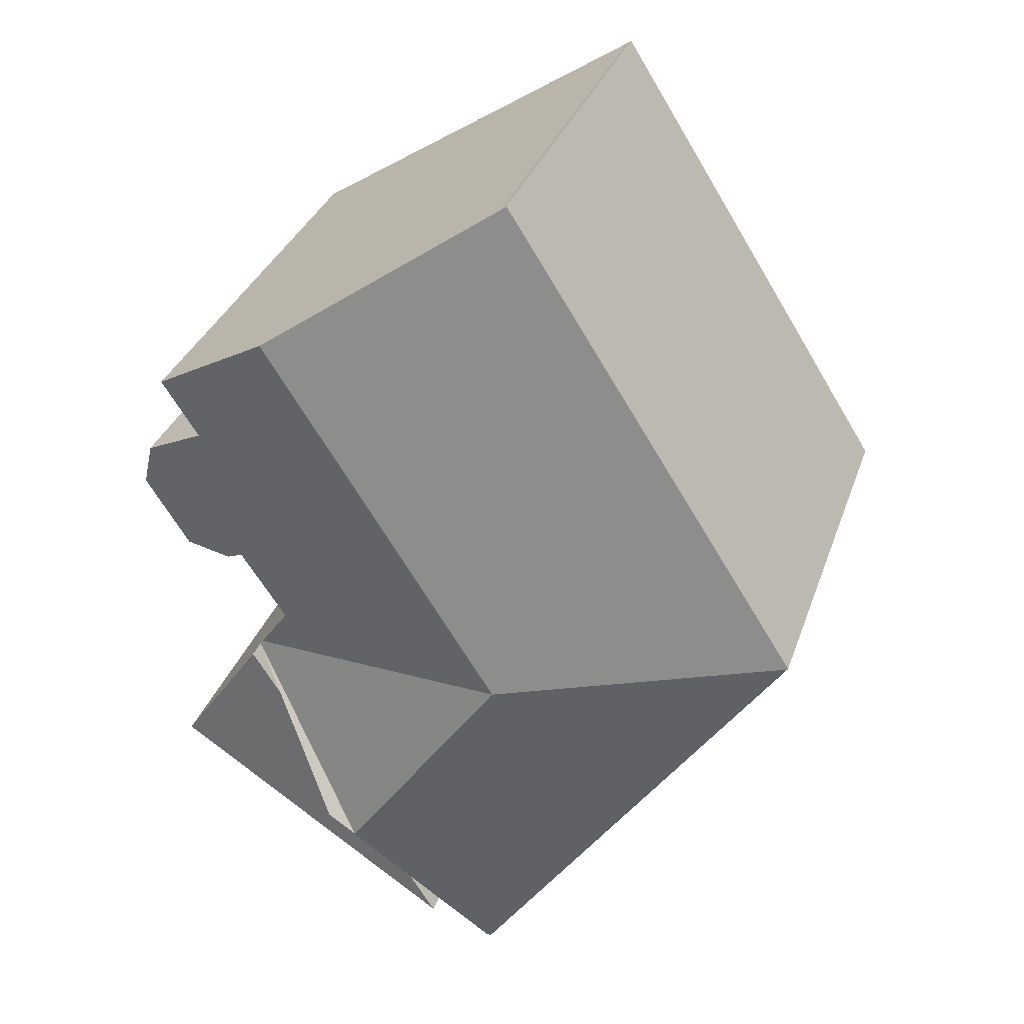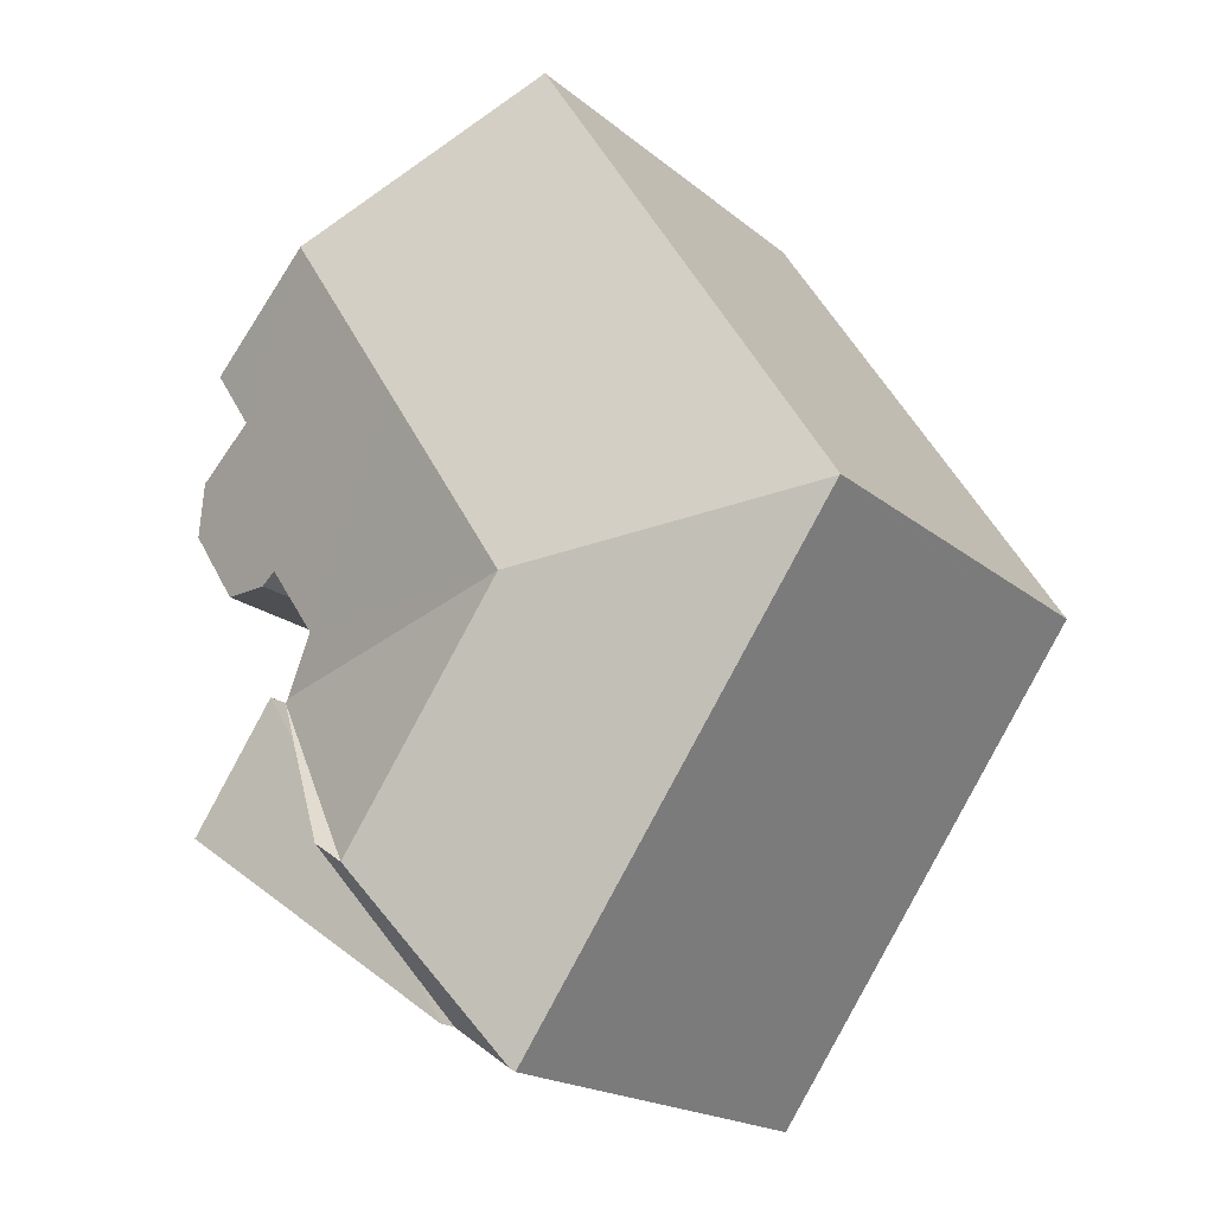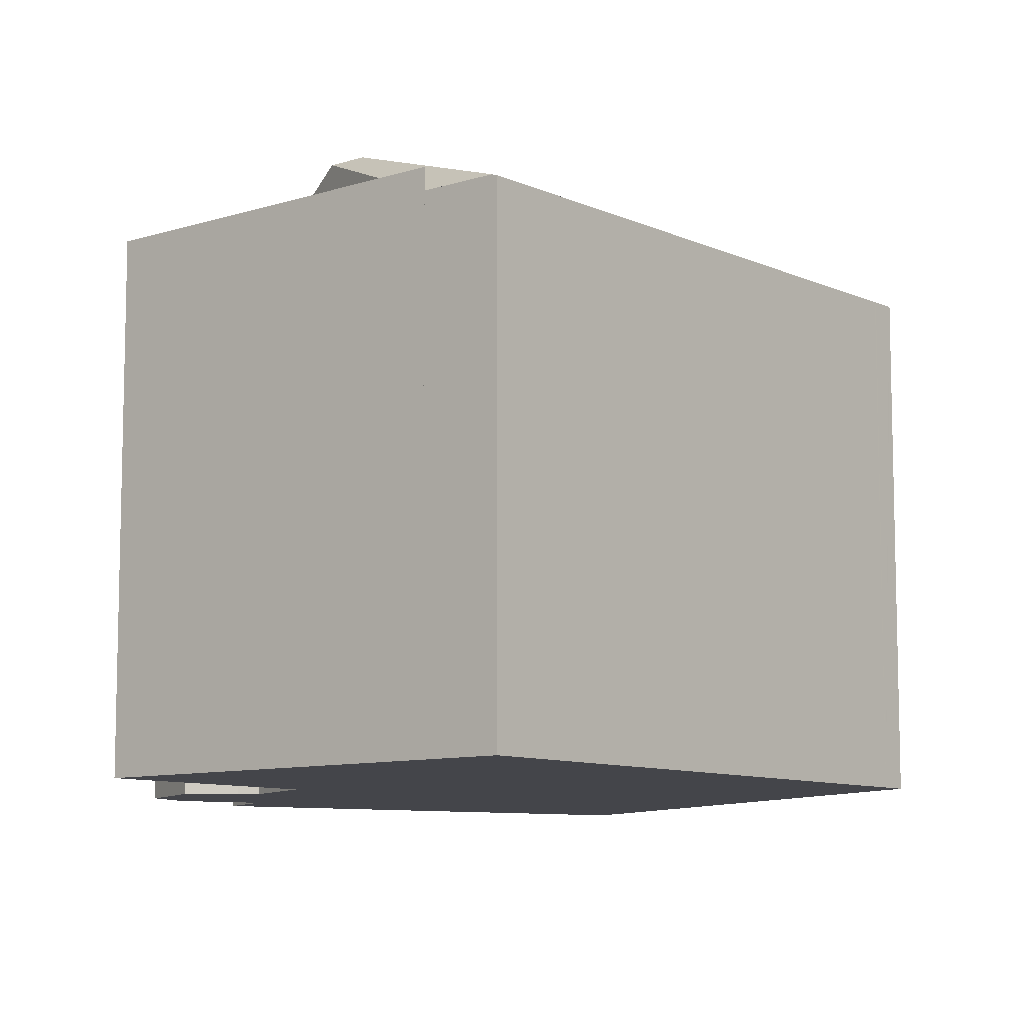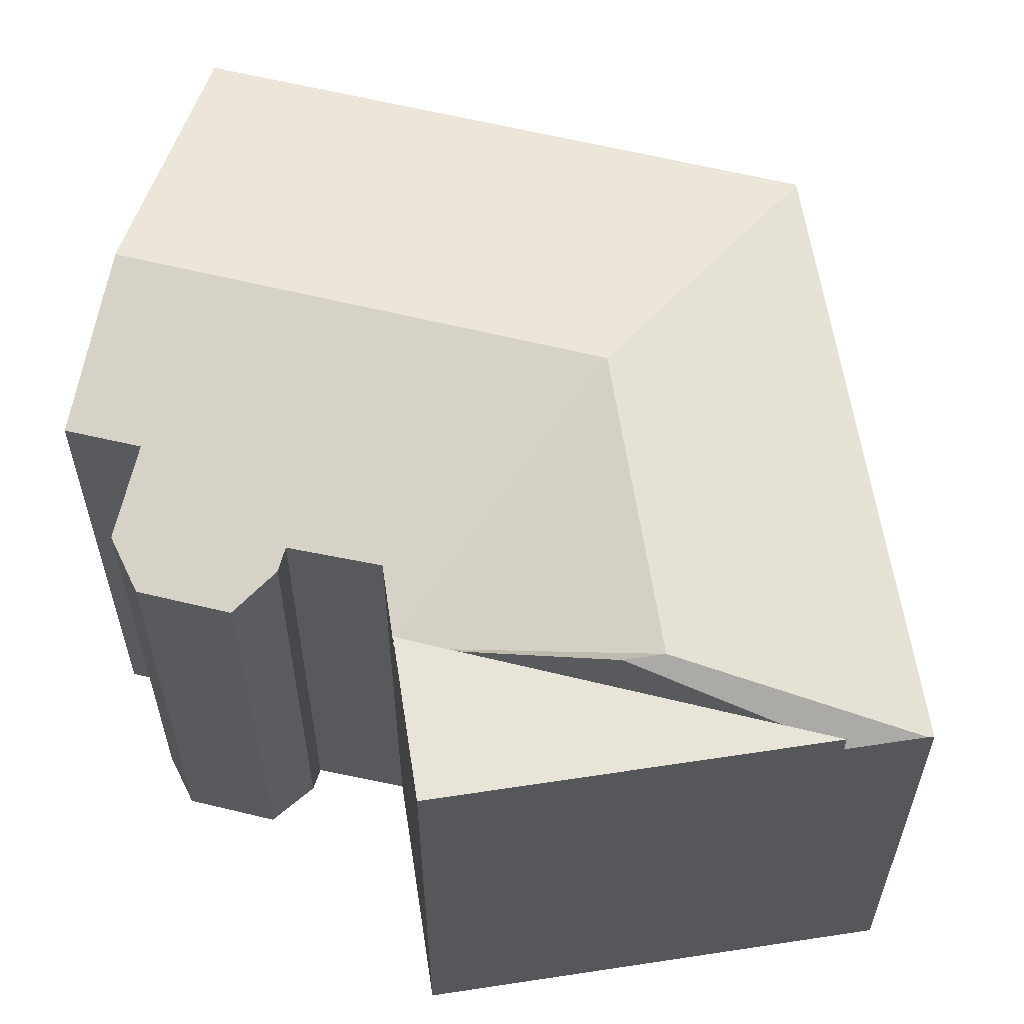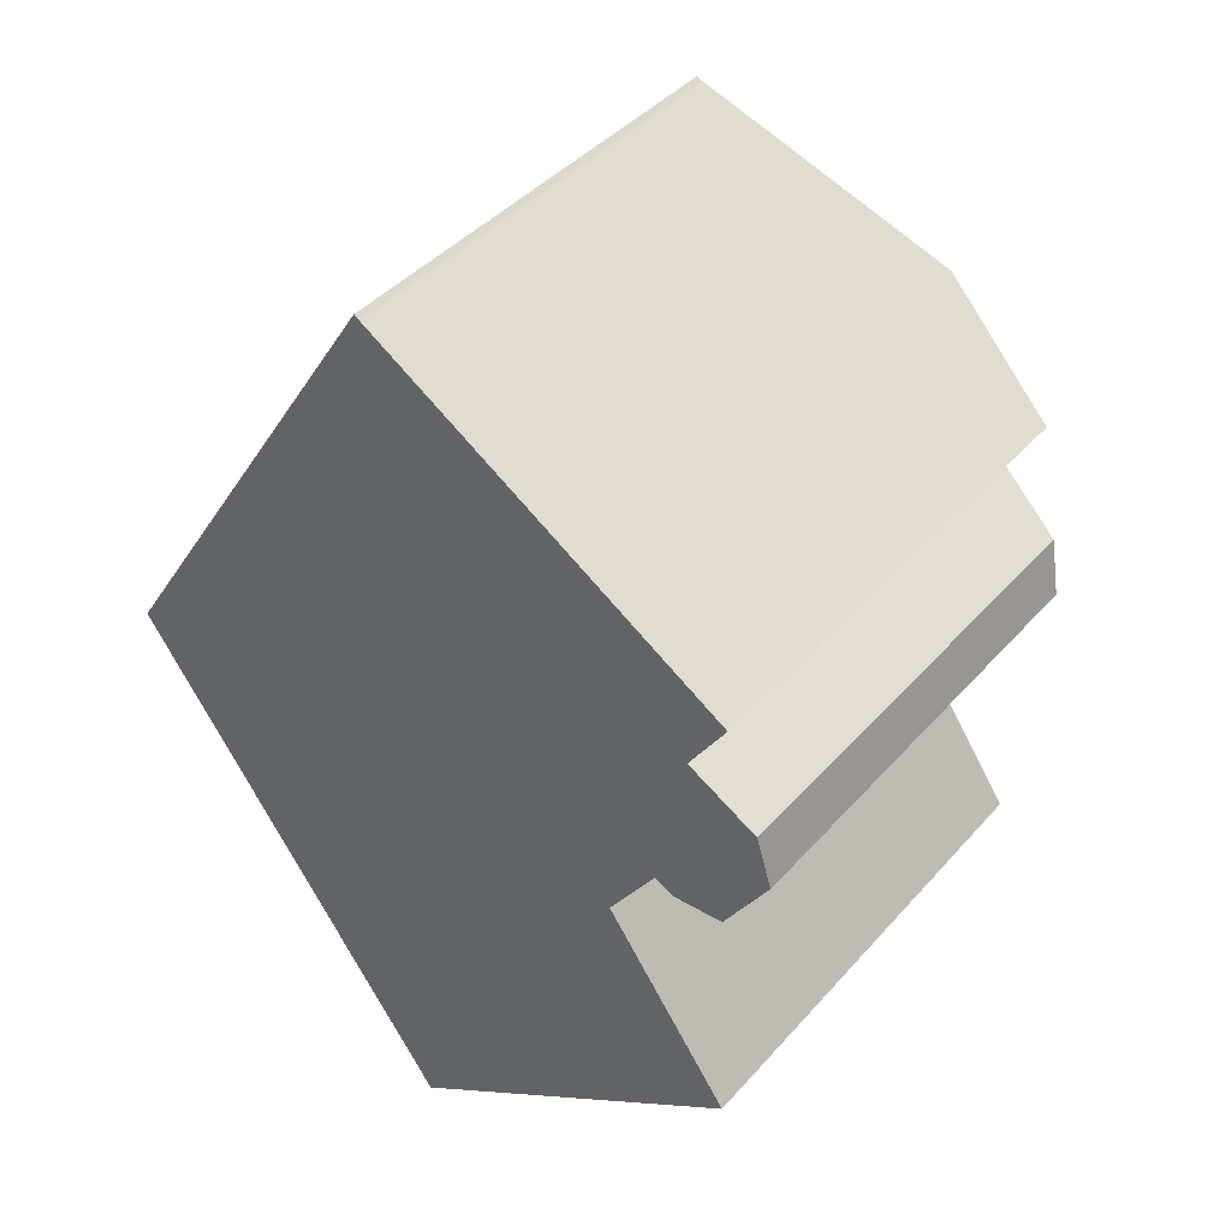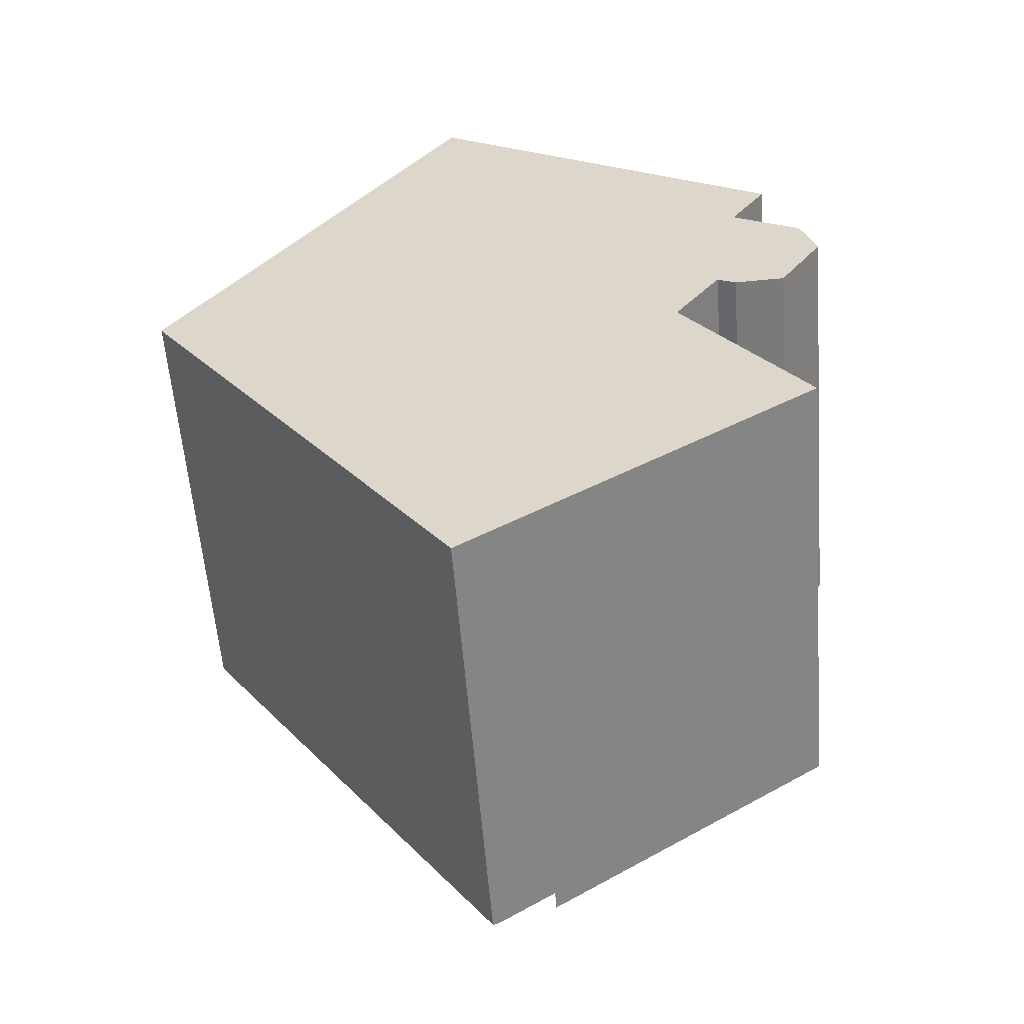
<metadata>
{"format":"obj","ext":"obj","renderer":"f3d","projection":"perspective","resolution":1024,"background":"white","views":[{"elev":32.9,"azim":-162.3,"up":"+Z"},{"elev":-18.9,"azim":-146.4,"up":"+Z"},{"elev":-9.3,"azim":-174.5,"up":"+Y"},{"elev":60.7,"azim":136.6,"up":"+Y"},{"elev":41.8,"azim":37.4,"up":"+Z"},{"elev":-57.7,"azim":4.5,"up":"+Z"}]}
</metadata>
<code>
v  9.833 17.5 -1.601
v  18.38 15.59 -1.368
v  19.64 15.05 -3.176
v  14.06 17.5 5.036
v  18.45 15.59 -1.274
v  19.98 15.56 0.945
v  22.26 15.01 0.687
v  22.3 15 0.687
v  23.62 15 2.749
v  23.81 15 3.048
v  23.8 15.01 3.097
v  23.3 15.35 4.705
v  20.98 16.08 6.063
v  17.77 17.5 10.86
v  22.03 16.07 7.673
v  22.23 16.07 7.982
v  20.59 15.38 0.618
v  19.72 15.05 -3.302
v  15.27 17.5 -9.42
v  18.72 15.76 -4.871
v  16.26 17.5 -8.739
v  13.8 15.76 -12.61
v  10.93 15.11 -15.4
v  12.87 15.11 -14.06
v  11.29 15.11 -15.15
v  10.78 15.04 -15.5
v  0.477 15.04 -0.686
v  0.017 15.04 -0.025
v  0.446 15.04 -0.642
v  0 15.04 9.207e-16
v  10.26 15.09 15.71
v  8.394 15.04 13.18
v  10.09 15.04 15.84
v  1.75 15.04 2.749
v  10.78 15.26 15.38
v  22.3 -4.207e-17 0.687
v  23.62 -1.683e-16 2.749
v  23.81 -1.866e-16 3.048
v  19.98 -5.786e-17 0.945
v  18.38 8.377e-17 -1.368
v  18.45 7.801e-17 -1.274
v  19.72 2.022e-16 -3.302
v  12.87 8.61e-16 -14.06
v  18.72 2.983e-16 -4.871
v  16.26 5.351e-16 -8.739
v  13.8 7.719e-16 -12.61
v  11.29 9.279e-16 -15.15
v  10.78 9.492e-16 -15.5
v  10.93 9.428e-16 -15.4
v  22.23 -4.888e-16 7.982
v  20.98 -3.713e-16 6.063
v  22.03 -4.698e-16 7.673
v  22.26 -4.207e-17 0.687
v  20.59 -3.784e-17 0.618
v  0.477 4.201e-17 -0.686
v  0 0 0
v  0.446 3.931e-17 -0.642
v  0.017 1.531e-18 -0.025
v  19.64 1.945e-16 -3.176
v  10.26 -9.621e-16 15.71
v  10.09 -9.699e-16 15.84
v  17.77 -6.652e-16 10.86
v  10.78 -9.417e-16 15.38
v  23.3 -2.881e-16 4.705
v  1.75 -1.683e-16 2.749
v  8.394 -8.072e-16 13.18
v  23.8 -1.896e-16 3.097
v  22.56 15.76 -7.393
v  12.87 15.76 -14.06
v  16.26 15.76 -8.739
v  19.72 15.76 -3.302
v  22.56 4.527e-16 -7.393
g defaultobject
f 1 2 3
f 2 1 4
f 2 4 5
f 5 4 6
f 6 4 7
f 7 4 8
f 8 4 9
f 9 4 10
f 10 4 11
f 11 4 12
f 12 4 13
f 13 4 14
f 13 14 15
f 15 14 16
f 7 17 6
f 18 1 3
f 1 18 19
f 19 18 20
f 19 20 21
f 22 19 21
f 19 22 23
f 23 22 24
f 23 24 25
f 26 19 23
f 19 26 27
f 19 27 1
f 1 27 28
f 28 27 29
f 1 28 30
f 31 32 33
f 32 31 34
f 34 31 30
f 30 31 1
f 1 31 35
f 1 35 14
f 1 14 4
f 9 36 8
f 36 9 10
f 36 10 37
f 37 10 38
f 39 5 6
f 5 39 2
f 2 39 40
f 40 39 41
f 42 20 18
f 20 42 21
f 21 42 22
f 22 42 24
f 24 42 43
f 43 42 44
f 43 44 45
f 43 45 46
f 43 25 24
f 25 43 23
f 23 43 26
f 26 43 47
f 26 47 48
f 48 47 49
f 50 15 16
f 15 50 13
f 13 50 51
f 51 50 52
f 8 53 7
f 53 8 36
f 7 54 17
f 54 7 53
f 17 39 6
f 39 17 54
f 48 27 26
f 27 48 55
f 27 55 29
f 29 55 28
f 28 55 30
f 30 55 56
f 56 55 57
f 56 57 58
f 40 3 2
f 3 40 18
f 18 40 42
f 42 40 59
f 33 60 31
f 60 33 61
f 60 35 31
f 35 60 14
f 14 60 16
f 16 60 62
f 16 62 50
f 62 60 63
f 51 12 13
f 12 51 64
f 56 34 30
f 34 56 32
f 32 56 65
f 32 65 33
f 33 65 66
f 33 66 61
f 64 11 12
f 11 64 10
f 10 64 38
f 38 64 67
f 66 60 61
f 60 66 63
f 63 66 62
f 62 66 50
f 50 66 65
f 50 65 52
f 52 65 51
f 51 65 64
f 64 65 67
f 67 65 38
f 38 65 37
f 37 65 39
f 37 39 36
f 36 39 53
f 39 65 41
f 41 65 40
f 40 65 59
f 59 65 56
f 59 56 42
f 42 56 44
f 44 56 45
f 45 56 57
f 45 57 55
f 45 55 48
f 45 48 46
f 46 48 49
f 46 49 43
f 43 49 47
f 54 53 39
f 22 68 69
f 68 22 70
f 68 70 20
f 68 20 71
f 20 42 71
f 42 20 70
f 42 70 22
f 42 22 69
f 42 69 44
f 44 69 46
f 46 69 43
f 44 46 45
f 42 68 71
f 68 42 72
f 72 69 68
f 69 72 43
f 44 72 42
f 72 44 45
f 72 45 46
f 72 46 43

</code>
